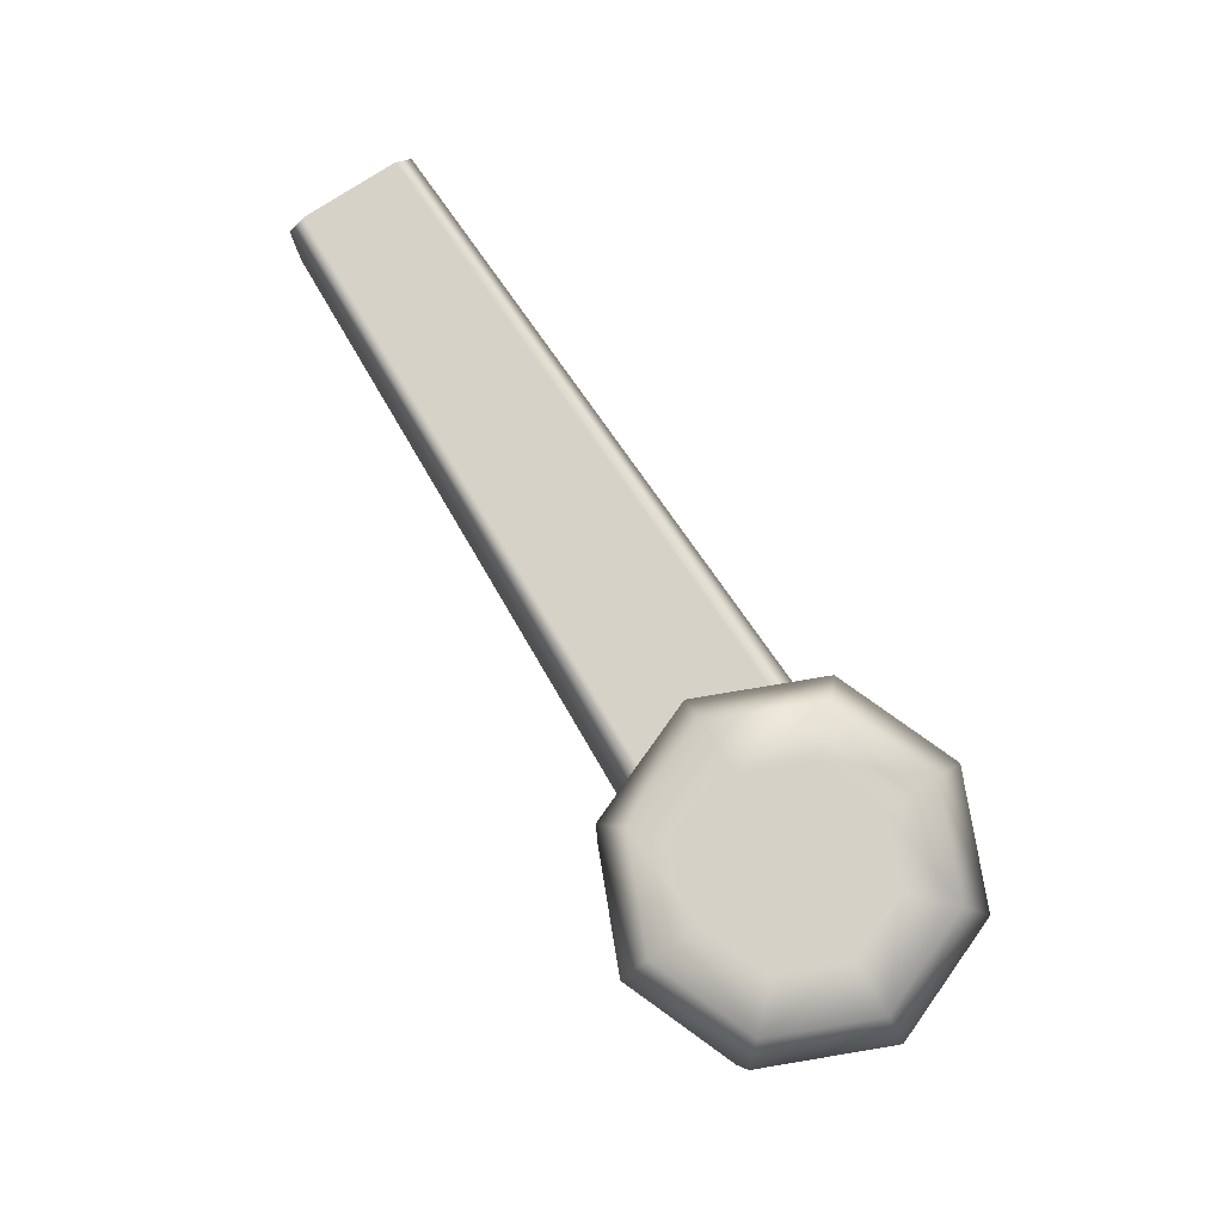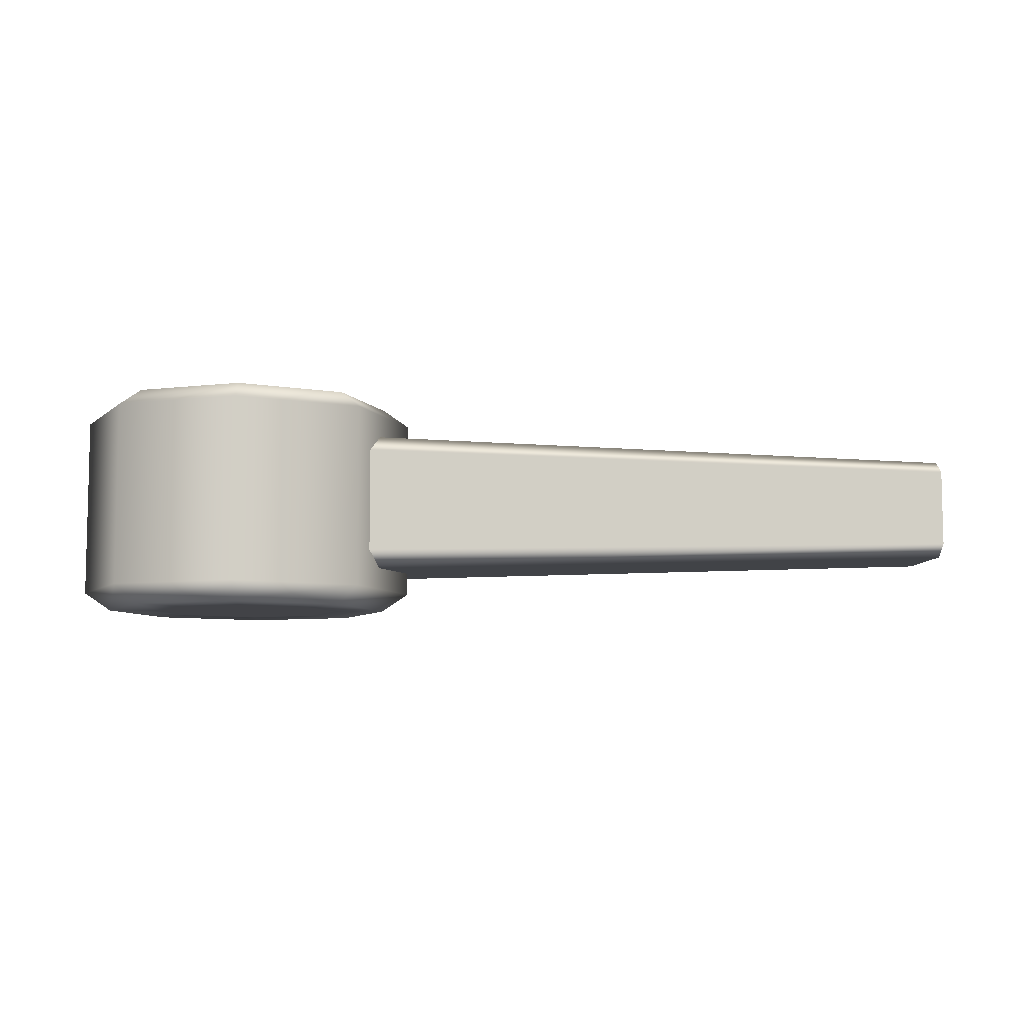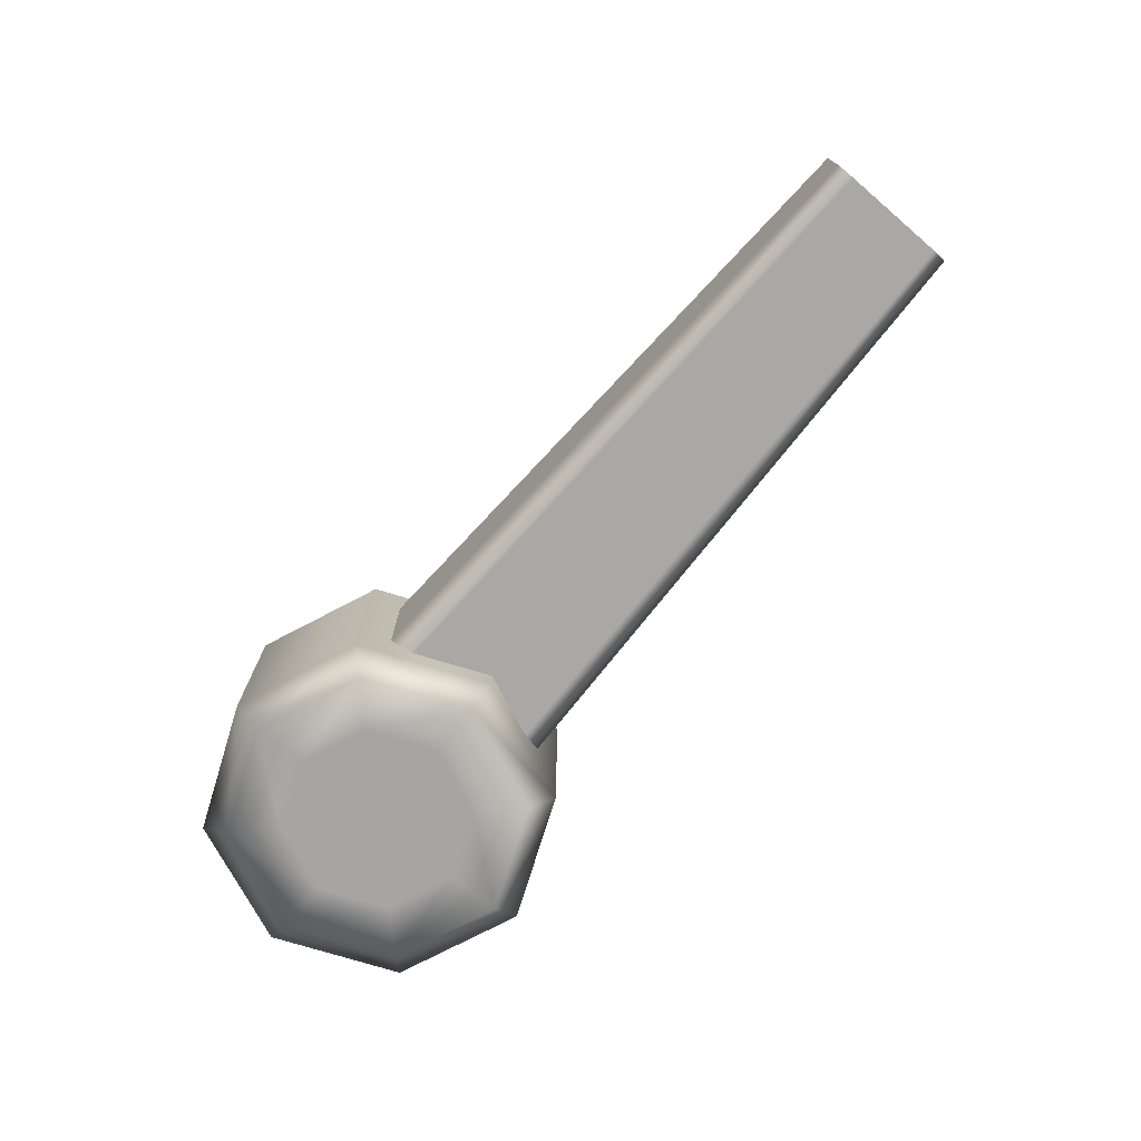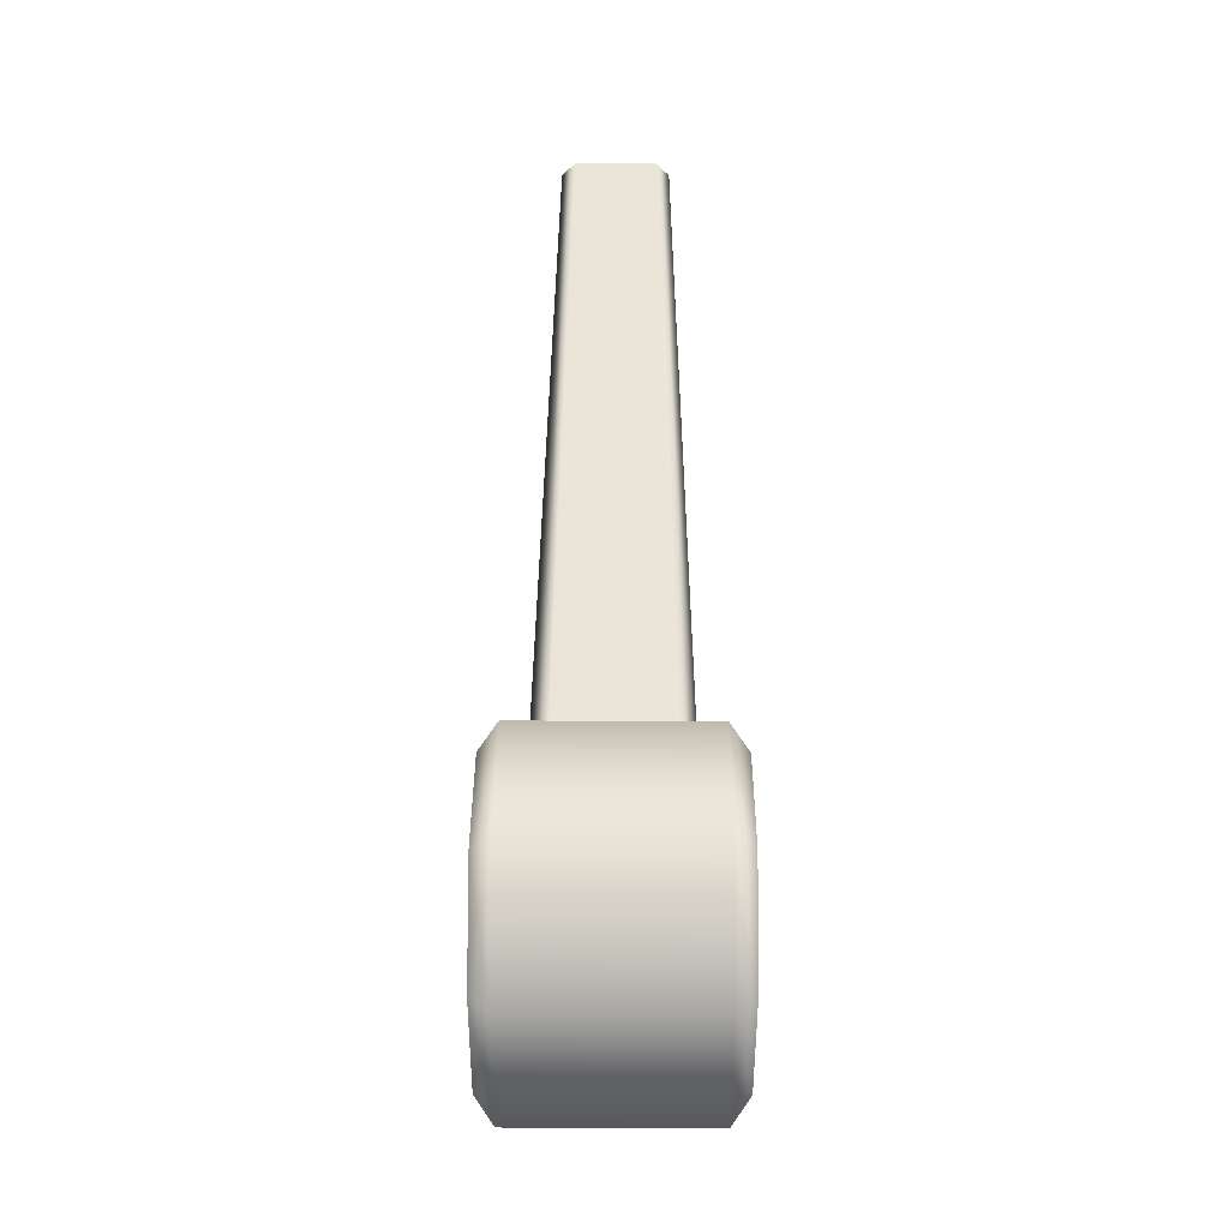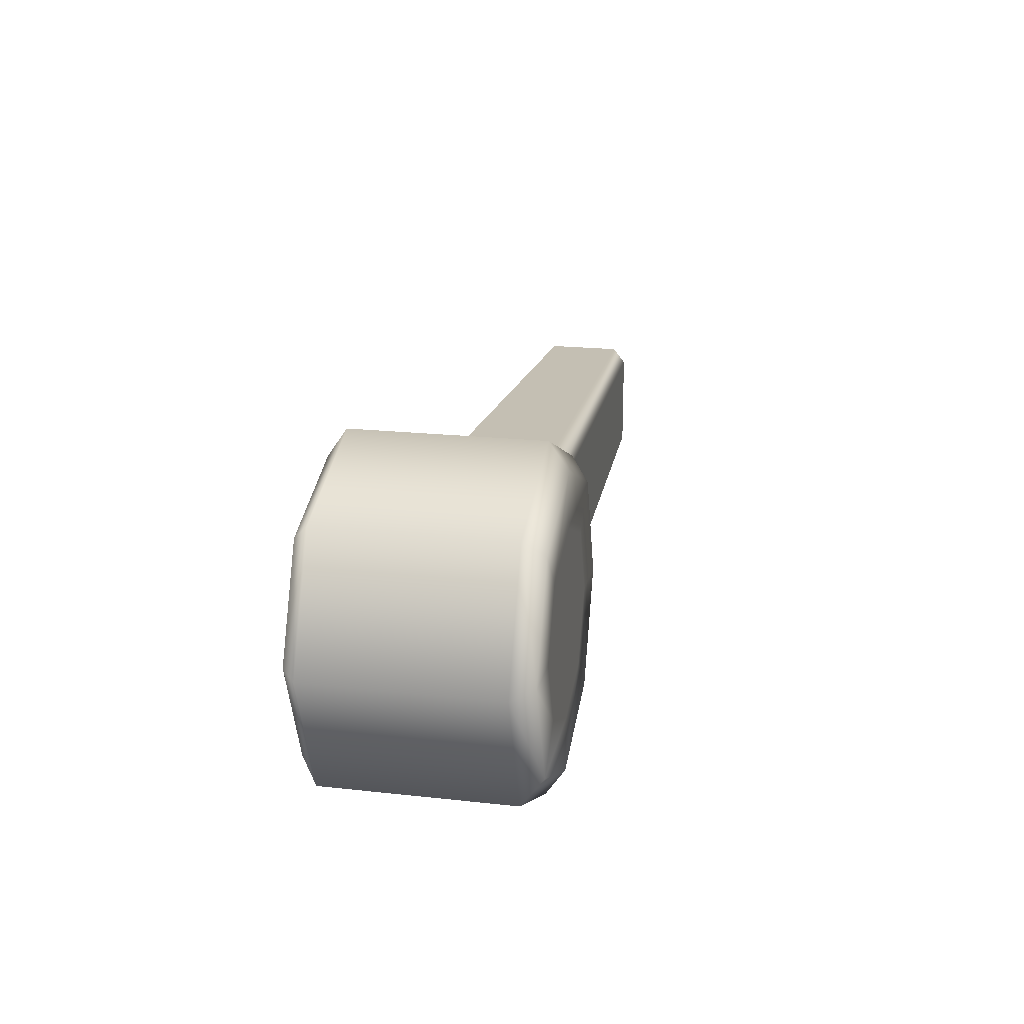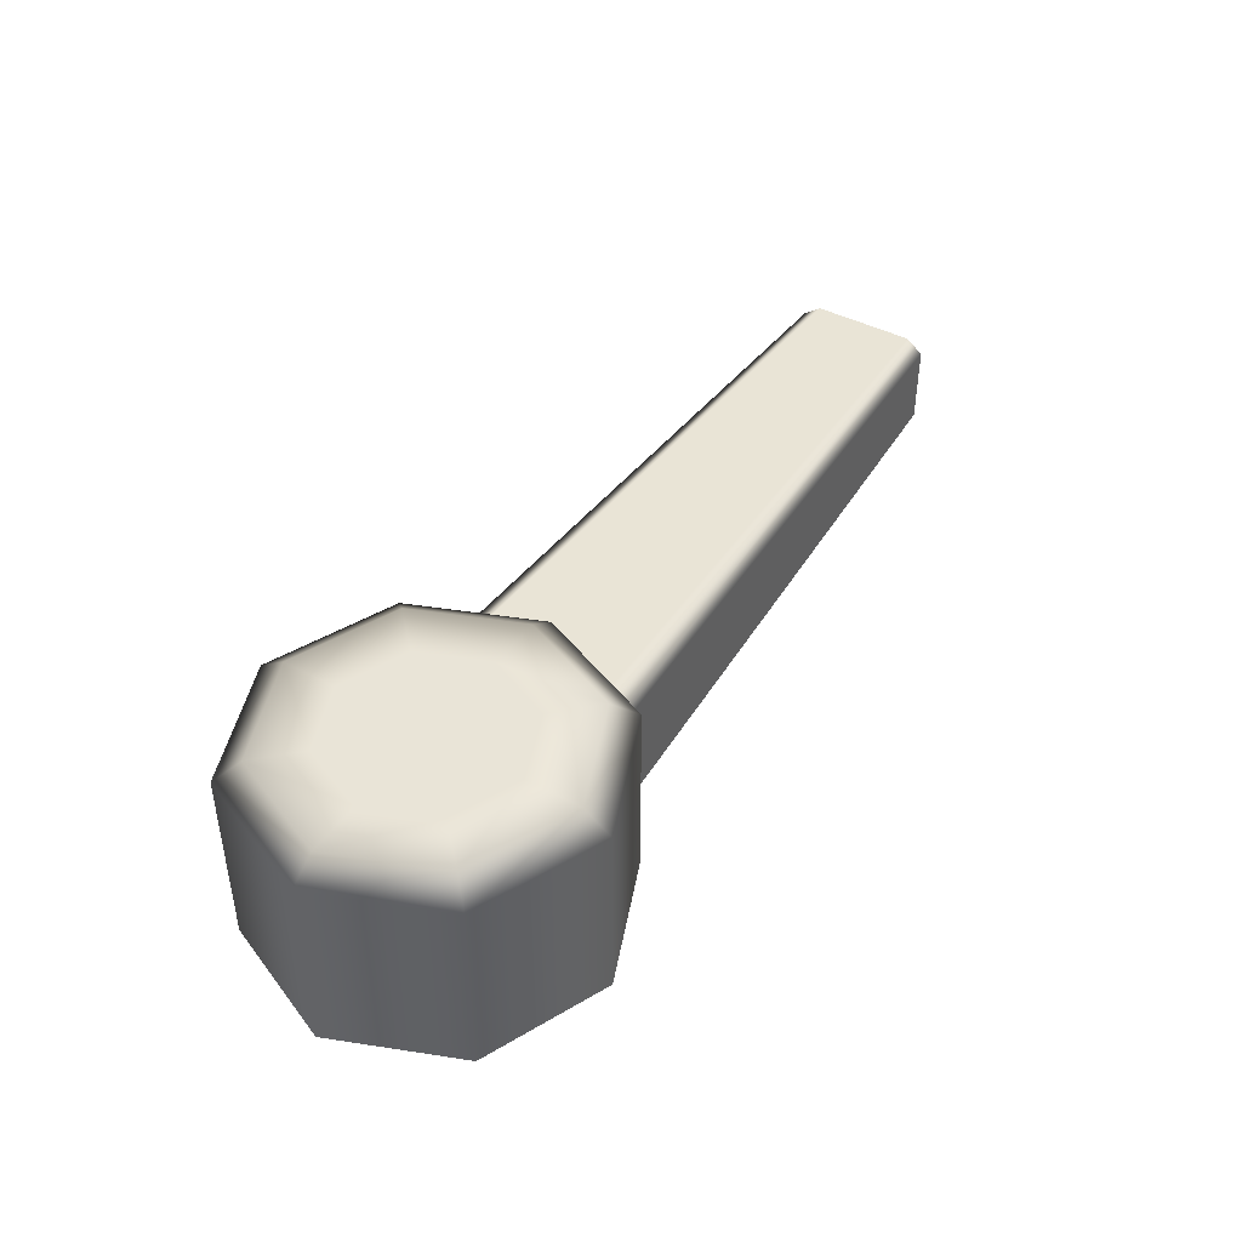
<metadata>
{"format":"obj","ext":"obj","renderer":"f3d","projection":"perspective","resolution":1024,"background":"white","views":[{"elev":79.3,"azim":-122.6,"up":"+Z"},{"elev":-7.4,"azim":-4.1,"up":"+Z"},{"elev":-73.8,"azim":49.6,"up":"+Z"},{"elev":61.2,"azim":-89.8,"up":"+Y"},{"elev":19.7,"azim":-78.3,"up":"+Y"},{"elev":43.5,"azim":-58.0,"up":"+Z"}]}
</metadata>
<code>
v  0.007113 0.002848 -0.8603
v  0.6265 0.6073 -0.8603
v  0.8725 -0.007686 -0.8603
v  0.01765 0.8682 -0.8603
v  -0.5973 0.6222 -0.8603
v  -0.8582 0.01338 -0.8603
v  -0.6122 -0.6016 -0.8603
v  -0.003422 -0.8625 -0.8603
v  0.6116 -0.6165 -0.8603
v  1.621 -0.0168 -0.8603
v  1.162 1.13 0.8603
v  1.621 -0.0168 0.8603
v  1.162 1.13 -0.8603
v  0.02676 1.617 0.8603
v  0.02676 1.617 -0.8603
v  -1.12 1.158 0.8603
v  -1.12 1.158 -0.8603
v  -1.607 0.0225 0.8603
v  -1.607 0.0225 -0.8603
v  -1.148 -1.125 0.8603
v  -1.148 -1.125 -0.8603
v  -0.01254 -1.611 0.8603
v  -0.01254 -1.611 -0.8603
v  1.135 -1.152 0.8603
v  1.135 -1.152 -0.8603
v  0.007113 0.002848 0.8603
v  0.8725 -0.007686 0.8603
v  0.6265 0.6073 0.8603
v  0.01765 0.8682 0.8603
v  -0.5973 0.6222 0.8603
v  -0.8582 0.01338 0.8603
v  -0.6122 -0.6016 0.8603
v  -0.003422 -0.8625 0.8603
v  0.6116 -0.6165 0.8603
v  0.9837 0.956 1.032
v  1.372 -0.01376 1.032
v  0.02372 1.367 1.032
v  -0.946 0.9795 1.032
v  -1.357 0.01946 1.032
v  -0.9695 -0.9503 1.032
v  -0.009497 -1.362 1.032
v  0.9602 -0.9738 1.032
v  0.6265 0.6073 1.032
v  0.8725 -0.007686 1.032
v  0.01765 0.8682 1.032
v  -0.5973 0.6222 1.032
v  -0.8582 0.01338 1.032
v  -0.6122 -0.6016 1.032
v  -0.00342 -0.8625 1.032
v  0.6116 -0.6165 1.032
v  1.372 -0.01376 -1.032
v  0.9837 0.956 -1.032
v  0.02372 1.367 -1.032
v  -0.946 0.9795 -1.032
v  -1.357 0.01946 -1.032
v  -0.9695 -0.9503 -1.032
v  -0.009497 -1.362 -1.032
v  0.9602 -0.9738 -1.032
v  0.8725 -0.007686 -1.032
v  0.6265 0.6073 -1.032
v  0.01765 0.8682 -1.032
v  -0.5973 0.6222 -1.032
v  -0.8582 0.01338 -1.032
v  -0.6122 -0.6016 -1.032
v  -0.003422 -0.8625 -1.032
v  0.6116 -0.6165 -1.032
g Mesh02
f 1 2 3
f 1 4 2
f 1 5 4
f 1 6 5
f 1 7 6
f 1 8 7
f 1 9 8
f 1 3 9
f 10 11 12
f 10 13 11
f 13 14 11
f 13 15 14
f 15 16 14
f 15 17 16
f 17 18 16
f 17 19 18
f 19 20 18
f 19 21 20
f 21 22 20
f 21 23 22
f 23 24 22
f 23 25 24
f 25 12 24
f 25 10 12
f 26 27 28
f 26 28 29
f 26 29 30
f 26 30 31
f 26 31 32
f 26 32 33
f 26 33 34
f 26 34 27
f 12 11 35
f 35 36 12
f 11 14 37
f 37 35 11
f 14 16 38
f 38 37 14
f 16 18 39
f 39 38 16
f 18 20 40
f 40 39 18
f 20 22 41
f 41 40 20
f 22 24 42
f 42 41 22
f 24 12 36
f 36 42 24
f 36 35 43
f 43 44 36
f 35 37 45
f 45 43 35
f 37 38 46
f 46 45 37
f 38 39 47
f 47 46 38
f 39 40 48
f 48 47 39
f 40 41 49
f 49 48 40
f 41 42 50
f 50 49 41
f 42 36 44
f 44 50 42
f 44 43 28
f 28 27 44
f 43 45 29
f 29 28 43
f 45 46 30
f 30 29 45
f 46 47 31
f 31 30 46
f 47 48 32
f 32 31 47
f 48 49 33
f 33 32 48
f 49 50 34
f 34 33 49
f 50 44 27
f 27 34 50
f 13 10 51
f 51 52 13
f 15 13 52
f 52 53 15
f 17 15 53
f 53 54 17
f 19 17 54
f 54 55 19
f 21 19 55
f 55 56 21
f 23 21 56
f 56 57 23
f 25 23 57
f 57 58 25
f 10 25 58
f 58 51 10
f 52 51 59
f 59 60 52
f 53 52 60
f 60 61 53
f 54 53 61
f 61 62 54
f 55 54 62
f 62 63 55
f 56 55 63
f 63 64 56
f 57 56 64
f 64 65 57
f 58 57 65
f 65 66 58
f 51 58 66
f 66 59 51
f 60 59 3
f 3 2 60
f 61 60 2
f 2 4 61
f 62 61 4
f 4 5 62
f 63 62 5
f 5 6 63
f 64 63 6
f 6 7 64
f 65 64 7
f 7 8 65
f 66 65 8
f 8 9 66
f 59 66 9
f 9 3 59
g
v  6.985 0.4321 -0.4887
v  -0.01848 0.8318 -0.5221
v  6.989 -0.661 -0.368
v  -0.01348 -0.7268 -0.6942
v  6.985 0.5883 0.3561
v  -0.01776 0.6091 0.6823
v  6.988 -0.5049 0.4768
v  -0.01277 -0.9494 0.5102
v  6.985 0.5883 -0.368
v  -0.01776 0.6091 -0.6942
v  6.988 -0.5049 -0.4887
v  -0.01277 -0.9494 -0.5221
v  6.985 0.4321 0.4768
v  -0.01848 0.8318 0.5102
v  6.989 -0.661 0.3561
v  -0.01348 -0.7268 0.6823
g Object01
f 70 76 67
f 67 77 70
f 82 73 79
f 79 72 82
f 80 71 75
f 75 68 80
f 81 74 78
f 78 69 81
f 69 78 70
f 70 77 69
f 67 76 68
f 68 75 67
f 71 80 72
f 72 79 71
f 73 82 74
f 74 81 73
g

</code>
